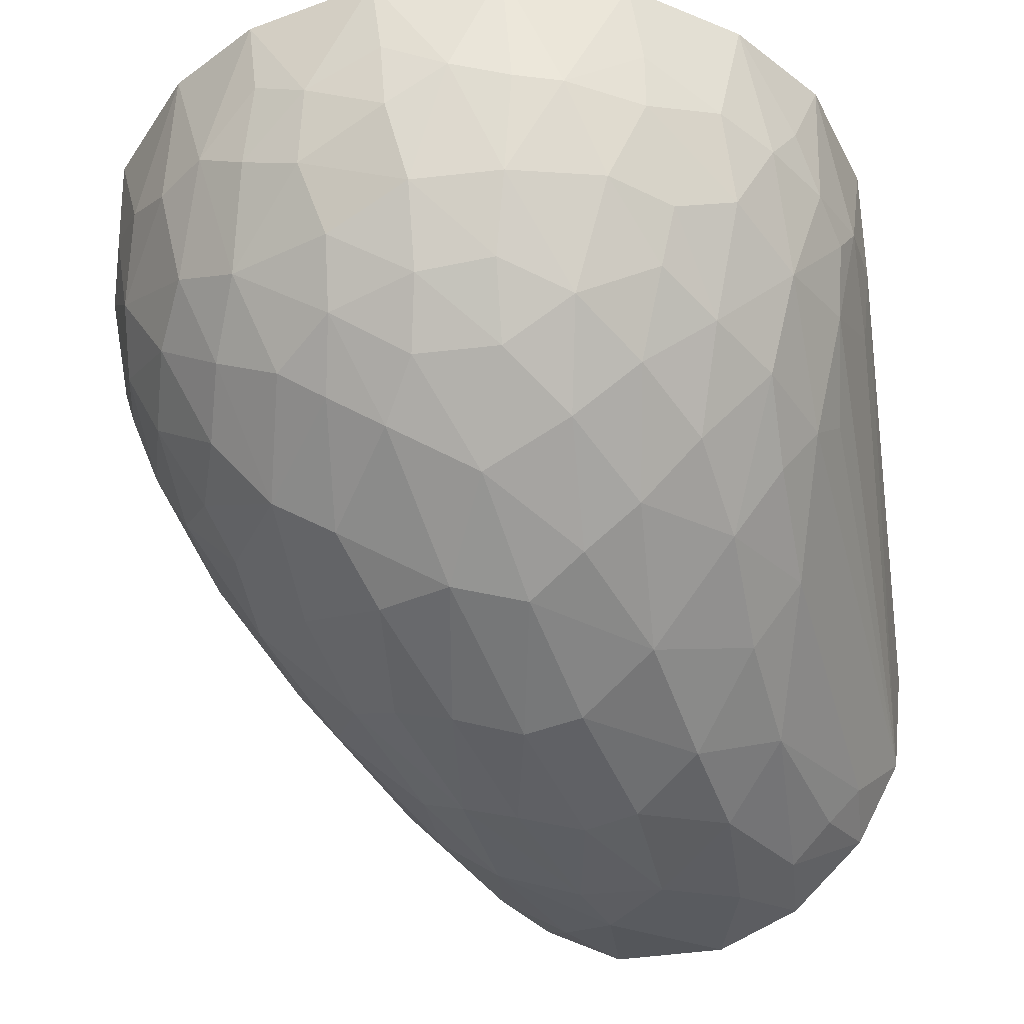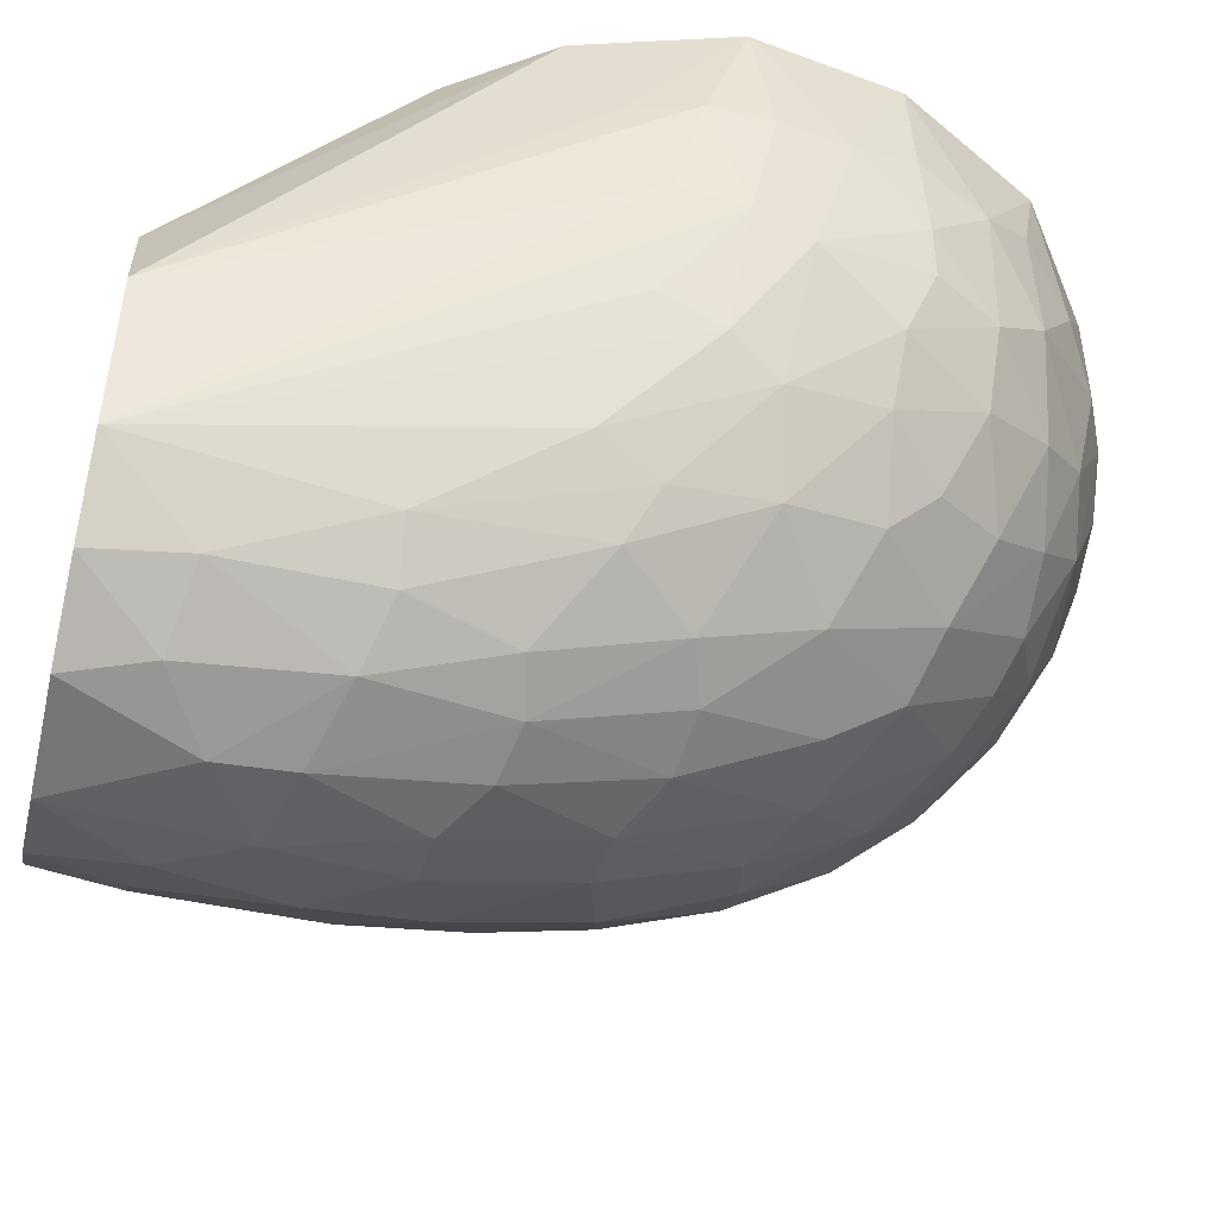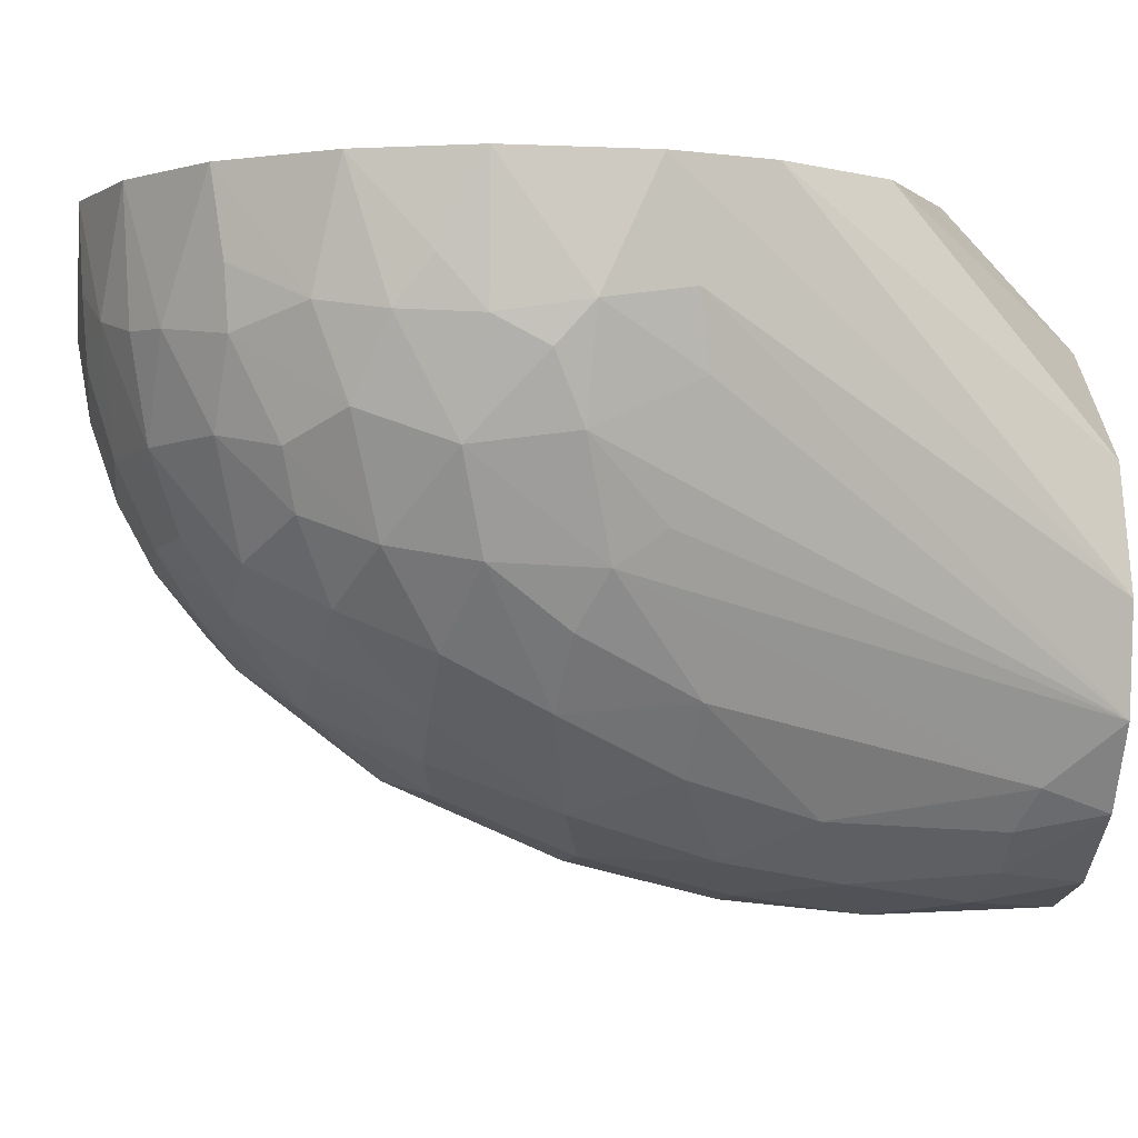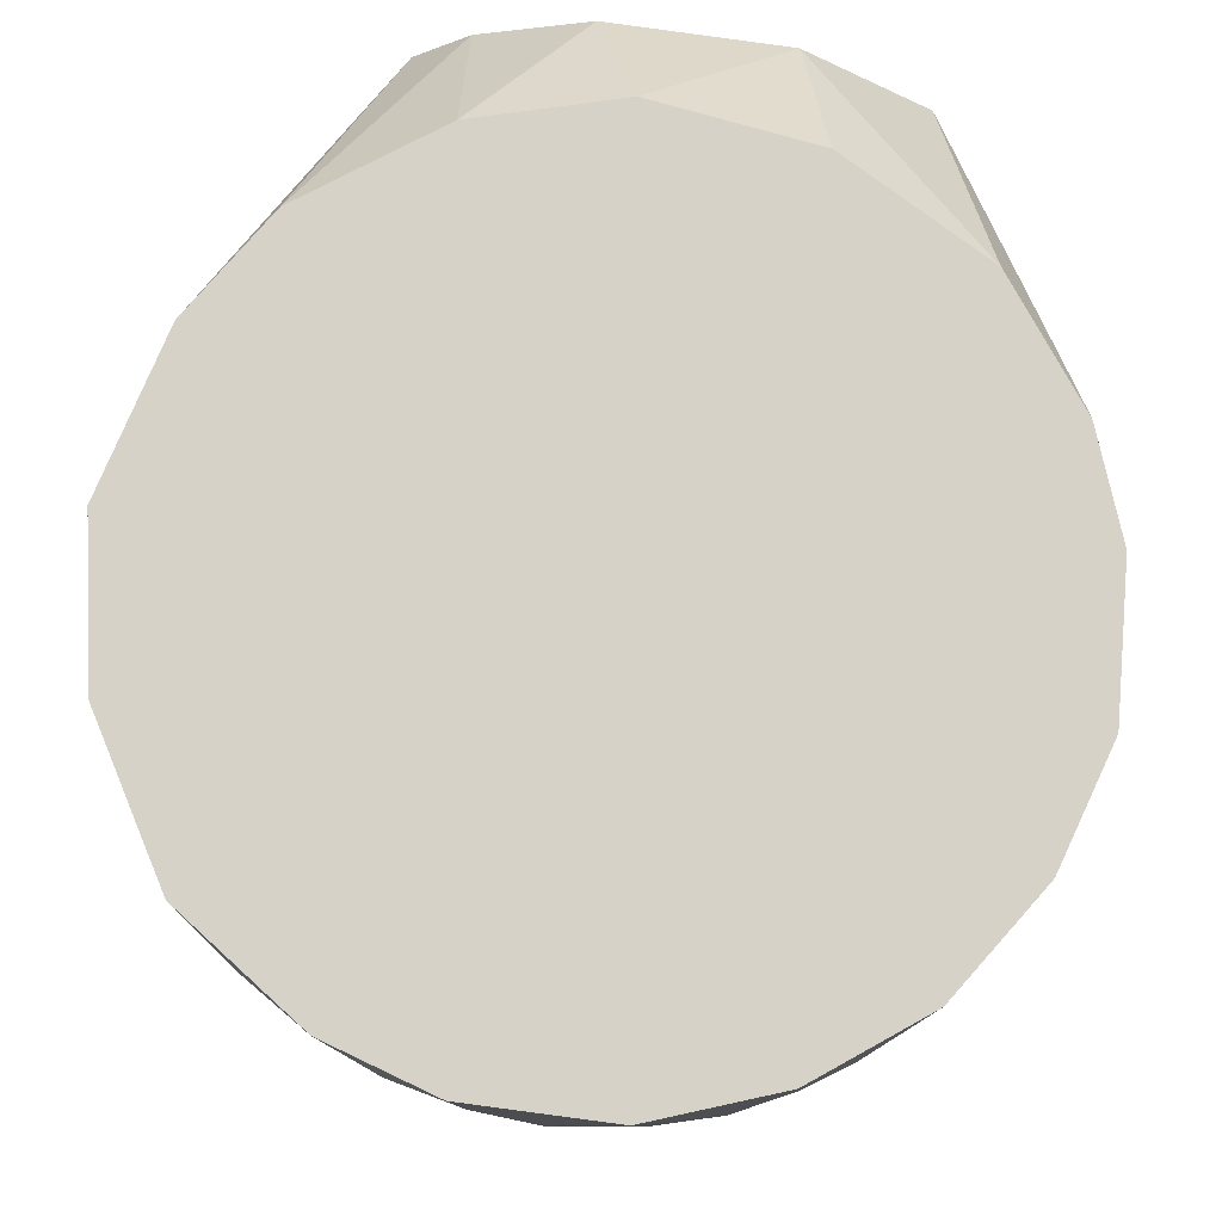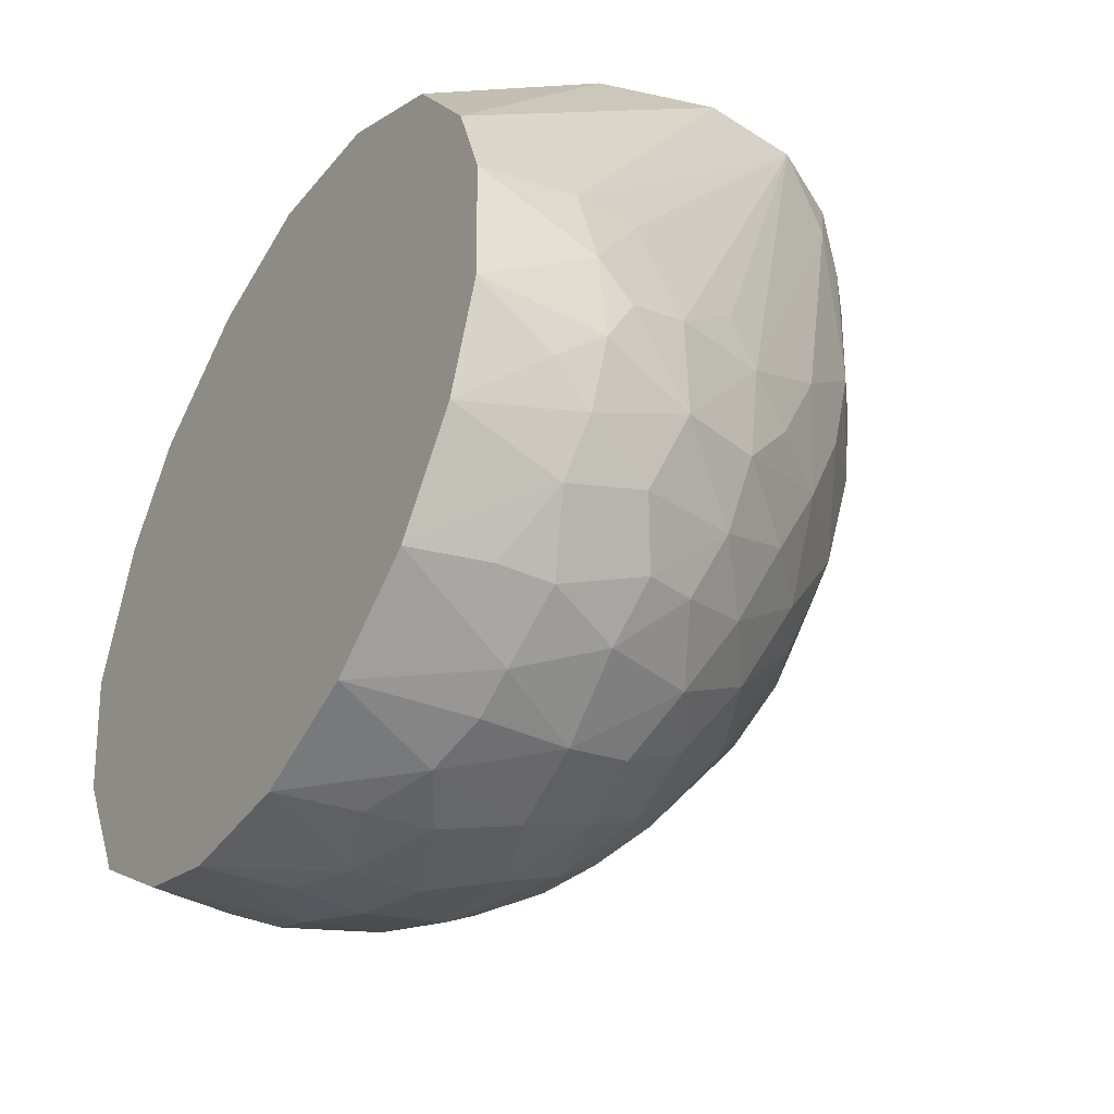
<metadata>
{"format":"obj","ext":"obj","renderer":"f3d","projection":"perspective","resolution":1024,"background":"white","views":[{"elev":-33.4,"azim":-154.7,"up":"+Y"},{"elev":-50.7,"azim":76.5,"up":"+Y"},{"elev":-1.9,"azim":-98.3,"up":"+Y"},{"elev":78.0,"azim":-173.8,"up":"+Y"},{"elev":-40.5,"azim":-121.5,"up":"+Z"}]}
</metadata>
<code>
v 0.05182 0.0545 0.02612
v 0.02298 0.0545 0.05334
v -0.01558 0.03605 0.074
v -0.01558 0.03605 0.074
v -0.03345 0.02038 0.074
v -0.03866 0.00272 0.07394
v -0.05791 0.03692 0.002973
v -0.02979 -0.02474 0.074
v -0.01833 -0.03435 0.074
v -0.005485 -0.03861 0.0739
v 0.01227 -0.03696 0.074
v 0.02194 -0.03026 0.02277
v 0.03395 -0.01928 0.07394
v 0.009164 -0.02087 -0.01631
v -0.006139 -0.03931 0.04768
v 0.03205 -0.008037 -0.01818
v 0.005844 -0.03966 0.05555
v 0.006071 -0.03901 0.04467
v -0.002224 -0.03187 0.006713
v -0.002102 -0.03732 0.02803
v 0.02658 -0.02918 0.03819
v -0.01833 -0.03435 0.074
v 0.02483 0.02974 0.074
v -0.01989 -0.0341 0.04109
v 0.01451 -0.03342 0.02107
v -0.03062 -0.02533 0.03554
v -0.02263 -0.03265 0.06147
v -0.02913 -0.02699 0.06097
v -0.01422 -0.03714 0.05978
v 0.01642 -0.03617 0.06233
v -0.01094 -0.03081 0.007504
v -0.0217 -0.03093 0.02424
v -0.01029 -0.03618 0.02854
v -0.03347 -0.0212 0.06357
v -0.02979 -0.02474 0.074
v 0.0268 -0.02946 0.0603
v 0.01227 -0.03696 0.074
v 0.01814 -0.03504 0.04097
v 0.0247 -0.02982 0.074
v -0.03345 0.02038 0.074
v -0.04046 0.0545 0.04248
v 0.04203 0.002081 -0.01668
v -0.03866 0.00272 0.07394
v -0.02014 0.05449 0.05451
v -0.05703 0.0545 0.01111
v -0.03686 -0.01267 0.07397
v -0.02088 -0.01803 -0.01381
v -0.02947 -0.01255 -0.01392
v -0.01173 -0.02256 -0.01185
v -0.05397 0.03571 -0.02072
v 0.04177 0.0545 0.04078
v 0.002757 0.0545 0.05842
v 0.009207 0.03806 0.074
v 0.05705 0.03463 -0.009482
v 0.03395 -0.01928 0.07394
v 0.03296 0.02041 0.074
v 0.03916 0.002375 0.074
v 0.05258 0.02678 -0.02031
v 0.03916 0.002375 0.074
v 0.03284 -0.02277 0.03901
v 0.03567 -0.01185 -0.004347
v 0.04043 -0.01107 0.01932
v 0.03222 -0.02076 0.01404
v 0.04459 -0.0009267 -0.0024
v -0.05589 0.04219 -0.01569
v 0.02299 -0.01737 -0.01293
v 0.03706 -0.01445 0.01022
v 0.01451 -0.03342 0.02107
v 0.01551 -0.02703 0.0008137
v 0.02351 -0.02413 0.003347
v 0.02194 -0.03026 0.02277
v 0.02351 -0.02413 0.003347
v 0.03205 -0.008037 -0.01818
v 0.02299 -0.01737 -0.01293
v 0.006364 -0.03584 0.02273
v 0.006782 -0.02968 0.001869
v 0.04755 0.01133 -0.0174
v 0.05784 0.03587 0.0005369
v 0.05445 0.02011 0.00336
v 0.05182 0.0545 0.02612
v 0.04755 0.01133 -0.0174
v 0.05705 0.03463 -0.009482
v 0.05853 0.0545 0.003749
v 0.05336 0.0173 -0.004805
v 0.05378 0.02251 0.01287
v 0.05724 0.03706 0.0094
v 0.04894 0.006852 0.01394
v 0.01952 -0.008247 -0.02963
v 0.01077 -0.01375 -0.0267
v 0.01154 0.00265 -0.0432
v 0.05182 0.0545 0.02612
v 0.05015 0.02064 -0.02117
v 0.05428 0.03622 0.02001
v 0.04459 -0.0009267 -0.0024
v 0.0478 0.003143 0.004949
v -0.05397 0.03571 -0.02072
v 0.04379 0.0545 -0.03905
v 0.01952 -0.008247 -0.02963
v 0.03368 -0.001702 -0.02489
v 0.03261 0.01496 -0.04071
v 0.02161 0.007692 -0.04303
v 0.02701 0.00117 -0.03453
v 0.04203 0.002081 -0.01668
v 0.03261 0.01496 -0.04071
v 0.02161 0.007692 -0.04303
v 0.02576 0.02043 -0.04787
v 0.01527 0.01602 -0.05043
v 0.04119 0.0275 -0.03875
v 0.02818 0.0346 -0.05045
v 0.03663 0.03848 -0.04498
v 0.03663 0.03848 -0.04498
v 0.03918 0.00968 -0.03037
v 0.02576 0.02043 -0.04787
v 0.04379 0.0545 -0.03905
v 0.05486 0.03801 -0.01871
v 0.05528 0.0545 -0.01807
v 0.02701 0.00117 -0.03453
v -0.02088 -0.01803 -0.01381
v 0.04119 0.0275 -0.03875
v 0.01101 0.0545 -0.05713
v 0.001369 0.006665 -0.04763
v 0.04984 0.03687 -0.0295
v 0.04481 0.02037 -0.03082
v 0.01527 0.01602 -0.05043
v 0.05015 0.02064 -0.02117
v -0.0005884 0.01587 -0.05264
v 0.05486 0.03801 -0.01871
v 0.005083 -0.001762 -0.04071
v 0.04984 0.03687 -0.0295
v 0.05258 0.02678 -0.02031
v 0.04481 0.02037 -0.03082
v 0.04984 0.03687 -0.0295
v 0.01144 0.03043 -0.05595
v 0.01527 0.01602 -0.05043
v -0.0005884 0.01587 -0.05264
v -0.002441 -0.021 -0.01779
v 0.04506 0.04222 -0.03665
v 0.02818 0.0346 -0.05045
v 0.02576 0.02043 -0.04787
v 0.01144 0.03043 -0.05595
v 0.02628 0.0545 -0.05181
v 0.01957 0.03517 -0.05446
v 0.002324 0.02674 -0.05625
v 0.0008256 0.03799 -0.05799
v 0.009338 0.04234 -0.0573
v -0.05701 0.03509 -0.009624
v 0.01154 0.00265 -0.0432
v -0.01044 0.04233 -0.05707
v -0.01255 -0.0116 -0.02869
v -0.01173 -0.02256 -0.01185
v -0.01255 -0.0116 -0.02869
v -0.02345 -0.02464 0.004052
v -0.02947 -0.01255 -0.01392
v -0.05302 0.02008 -0.0124
v -0.01094 -0.03081 0.007504
v -0.002111 -0.006198 -0.03691
v -0.02345 -0.02464 0.004052
v -0.05036 0.01065 0.01277
v -0.05302 0.02008 -0.0124
v -0.04089 -0.01018 0.01859
v -0.05762 0.05451 -0.009585
v -0.03355 -0.0198 0.01742
v -0.03854 -0.004258 -0.0135
v -0.04778 0.006627 -0.009146
v -0.04904 0.005862 0.006032
v -0.04476 -0.001747 0.002003
v -0.03743 -0.01165 0.0007029
v -0.04047 0.01242 -0.03098
v -0.04442 0.008691 -0.02116
v -0.05204 0.0545 0.02586
v -0.04046 0.0545 0.04248
v -0.05791 0.03692 0.002973
v -0.0572 0.03122 -0.00216
v -0.05192 0.0545 -0.02623
v -0.05597 0.03877 0.01539
v -0.05703 0.0545 0.01111
v -0.05499 0.02182 0.001969
v -0.05423 0.02849 0.0169
v -0.05597 0.03877 0.01539
v -0.05701 0.03509 -0.009624
v -0.05423 0.02849 0.0169
v -0.04971 0.03717 -0.02977
v -0.02562 -0.005957 -0.02797
v -0.04975 0.02466 -0.02518
v -0.03528 0.001143 -0.02627
v -0.02633 0.0545 -0.05178
v -0.04442 0.008691 -0.02116
v -0.008476 0.0003781 -0.04197
v -0.03036 0.006829 -0.03707
v -0.04112 0.0545 -0.04138
v -0.008938 0.0545 -0.05759
v -0.03854 -0.004258 -0.0135
v -0.01308 0.02071 -0.05287
v -0.02562 -0.005957 -0.02797
v -0.02527 0.02133 -0.04854
v -0.02011 0.0006466 -0.0383
v -0.04335 0.02042 -0.03278
v -0.04047 0.01242 -0.03098
v -0.04778 0.006627 -0.009146
v -0.03528 0.001143 -0.02627
v -0.02527 0.02133 -0.04854
v -0.01097 0.03231 -0.05635
v -0.01959 0.03767 -0.05458
v 0.01101 0.0545 -0.05713
v -0.04247 0.04233 -0.03969
v -0.02221 0.01049 -0.04451
v -0.0116 0.009194 -0.04763
v -0.008938 0.0545 -0.05759
v -0.01097 0.03231 -0.05635
v -0.01959 0.03767 -0.05458
v -0.04335 0.02042 -0.03278
v -0.02633 0.0545 -0.05178
v -0.03352 0.03528 -0.04707
v -0.04247 0.04233 -0.03969
v -0.04112 0.0545 -0.04138
v -0.03695 0.02212 -0.04062
v -0.03352 0.03528 -0.04707
v -0.02749 0.03555 -0.05088
v -0.04232 0.03381 -0.03916
v -0.02749 0.03555 -0.05088
v -0.04971 0.03717 -0.02977
v -0.04232 0.03381 -0.03916
f 82 78 54
f 83 78 82
f 83 82 116
f 83 116 141
f 59 53 5
f 23 2 53
f 23 53 59
f 23 59 56
f 52 53 2
f 41 44 52
f 3 53 52
f 3 52 44
f 79 54 78
f 79 13 87
f 63 21 12
f 36 13 39
f 43 5 40
f 43 46 5
f 127 82 54
f 127 54 58
f 127 58 115
f 127 116 82
f 86 79 78
f 86 78 83
f 55 59 39
f 55 39 13
f 55 13 57
f 55 57 59
f 51 23 56
f 51 91 83
f 51 52 2
f 51 2 23
f 171 44 41
f 171 41 40
f 4 3 44
f 4 44 171
f 4 171 40
f 4 40 5
f 4 5 53
f 4 53 3
f 19 75 20
f 66 74 88
f 14 74 69
f 89 88 74
f 89 74 14
f 89 14 136
f 98 16 66
f 98 66 88
f 101 102 98
f 142 109 106
f 142 120 141
f 142 141 109
f 111 97 137
f 99 16 98
f 99 98 102
f 99 102 112
f 95 79 87
f 95 87 13
f 95 13 62
f 95 62 64
f 67 63 61
f 67 64 62
f 60 36 21
f 60 21 63
f 60 63 67
f 60 67 62
f 60 62 13
f 60 13 36
f 162 26 160
f 33 20 15
f 33 15 24
f 170 43 40
f 170 40 41
f 161 176 170
f 161 170 41
f 161 41 52
f 161 52 51
f 161 51 83
f 161 83 141
f 161 141 120
f 161 120 191
f 205 214 221
f 215 214 205
f 215 205 221
f 154 173 146
f 222 221 214
f 209 202 210
f 204 120 142
f 204 142 145
f 114 97 141
f 114 141 116
f 114 116 97
f 122 119 137
f 122 137 97
f 122 97 116
f 122 115 58
f 93 86 83
f 93 83 1
f 93 1 57
f 93 57 86
f 85 86 57
f 85 57 13
f 85 13 79
f 85 79 86
f 80 51 56
f 80 56 59
f 80 59 57
f 80 57 1
f 80 1 83
f 80 83 91
f 80 91 51
f 25 68 69
f 72 66 61
f 72 61 63
f 72 63 12
f 76 14 69
f 76 69 68
f 76 68 75
f 76 75 19
f 76 19 136
f 76 136 14
f 90 101 98
f 90 98 88
f 90 88 147
f 90 124 101
f 110 109 141
f 110 141 97
f 110 97 111
f 131 58 130
f 131 81 112
f 131 112 104
f 131 104 119
f 94 64 67
f 94 67 61
f 42 94 61
f 42 99 112
f 84 92 58
f 84 58 54
f 84 54 79
f 84 79 95
f 84 95 64
f 84 64 94
f 37 11 39
f 37 39 59
f 37 59 5
f 37 10 11
f 17 11 10
f 17 10 15
f 29 24 15
f 29 15 10
f 27 22 35
f 27 26 24
f 27 24 29
f 27 29 22
f 32 33 24
f 32 24 26
f 32 26 162
f 32 162 152
f 32 152 157
f 32 157 31
f 32 31 33
f 45 170 176
f 45 176 161
f 181 178 46
f 181 46 175
f 6 175 46
f 6 46 43
f 6 43 170
f 6 170 45
f 6 45 175
f 65 161 174
f 179 178 181
f 179 181 175
f 190 215 221
f 190 221 174
f 190 174 161
f 156 89 136
f 177 158 46
f 177 46 178
f 177 173 154
f 96 65 174
f 219 222 197
f 212 215 190
f 148 209 210
f 132 122 116
f 132 116 127
f 132 127 115
f 132 115 122
f 70 72 12
f 70 12 25
f 70 25 69
f 70 69 74
f 70 74 66
f 70 66 72
f 134 143 133
f 134 133 124
f 134 124 90
f 117 100 104
f 117 104 112
f 117 112 102
f 117 102 101
f 139 113 142
f 139 142 106
f 139 106 104
f 139 104 100
f 107 113 124
f 107 124 133
f 107 133 142
f 107 142 113
f 138 106 109
f 138 109 110
f 129 131 119
f 129 119 122
f 129 122 131
f 123 131 122
f 123 122 58
f 123 58 131
f 125 131 130
f 125 130 58
f 125 58 92
f 125 81 131
f 73 42 61
f 73 61 66
f 73 66 16
f 73 16 99
f 73 99 42
f 103 42 112
f 103 112 81
f 103 94 42
f 77 84 94
f 77 94 103
f 77 103 81
f 77 81 125
f 77 125 92
f 77 92 84
f 9 37 5
f 9 35 22
f 9 22 29
f 9 29 10
f 9 10 37
f 18 17 15
f 18 15 20
f 18 20 75
f 18 75 68
f 30 36 39
f 30 39 11
f 30 11 17
f 34 35 46
f 34 160 26
f 28 27 35
f 28 35 34
f 28 34 26
f 28 26 27
f 155 31 19
f 155 19 20
f 155 20 33
f 155 33 31
f 180 65 146
f 180 146 161
f 180 161 65
f 7 179 175
f 7 175 45
f 7 161 146
f 7 146 173
f 7 173 177
f 7 177 178
f 7 178 179
f 217 220 218
f 217 222 214
f 217 214 215
f 217 215 212
f 217 212 220
f 211 197 222
f 211 222 216
f 203 218 220
f 203 220 212
f 203 212 210
f 203 210 202
f 193 203 202
f 193 202 143
f 128 147 88
f 128 88 89
f 128 89 156
f 49 47 149
f 49 31 157
f 49 157 47
f 199 164 166
f 165 177 154
f 165 154 199
f 165 199 166
f 165 166 160
f 165 160 34
f 165 34 46
f 165 46 158
f 165 158 177
f 50 154 146
f 50 146 65
f 50 65 96
f 182 96 174
f 182 174 221
f 182 221 222
f 182 222 219
f 184 96 182
f 184 182 219
f 184 219 197
f 184 154 50
f 184 50 96
f 140 133 143
f 140 145 142
f 140 142 133
f 186 212 190
f 186 190 161
f 186 161 191
f 186 191 212
f 208 148 210
f 208 210 212
f 208 212 191
f 208 191 120
f 208 120 204
f 144 148 208
f 144 208 204
f 144 204 145
f 144 145 140
f 144 140 143
f 144 143 202
f 144 202 209
f 144 209 148
f 105 139 100
f 105 100 117
f 105 117 101
f 105 101 124
f 105 124 113
f 105 113 139
f 108 138 110
f 108 110 111
f 108 111 137
f 108 137 119
f 108 119 104
f 108 104 106
f 108 106 138
f 8 9 5
f 8 5 46
f 8 46 35
f 8 35 9
f 38 30 17
f 38 17 18
f 38 18 68
f 38 68 25
f 38 12 21
f 38 21 36
f 38 36 30
f 172 7 45
f 172 45 161
f 172 161 7
f 213 217 218
f 213 218 195
f 213 195 216
f 213 216 222
f 213 222 217
f 201 193 195
f 201 195 218
f 201 218 203
f 201 203 193
f 135 143 134
f 206 195 193
f 151 156 136
f 151 136 49
f 151 49 149
f 150 49 136
f 150 136 19
f 150 19 31
f 150 31 49
f 48 157 152
f 168 197 211
f 159 154 184
f 71 38 25
f 71 25 12
f 71 12 38
f 121 135 134
f 121 134 90
f 121 90 147
f 121 147 128
f 121 128 156
f 183 48 200
f 183 149 47
f 167 152 162
f 167 162 160
f 167 160 166
f 167 166 164
f 169 164 199
f 169 199 154
f 198 168 211
f 198 211 216
f 198 216 168
f 189 168 216
f 189 216 195
f 189 195 206
f 189 206 196
f 189 196 183
f 189 183 200
f 188 121 156
f 188 156 151
f 188 151 149
f 188 149 196
f 194 183 196
f 194 196 149
f 194 149 183
f 118 183 47
f 118 47 157
f 118 157 48
f 118 48 183
f 185 169 168
f 185 168 189
f 185 189 200
f 185 200 169
f 163 169 200
f 163 200 48
f 163 167 164
f 187 169 154
f 187 154 159
f 187 159 184
f 187 184 197
f 187 197 168
f 187 168 169
f 207 188 196
f 207 196 206
f 207 206 193
f 207 121 188
f 153 163 48
f 153 48 152
f 153 152 167
f 153 167 163
f 192 163 164
f 192 164 169
f 192 169 163
f 126 207 193
f 126 193 143
f 126 143 135
f 126 135 121
f 126 121 207

</code>
